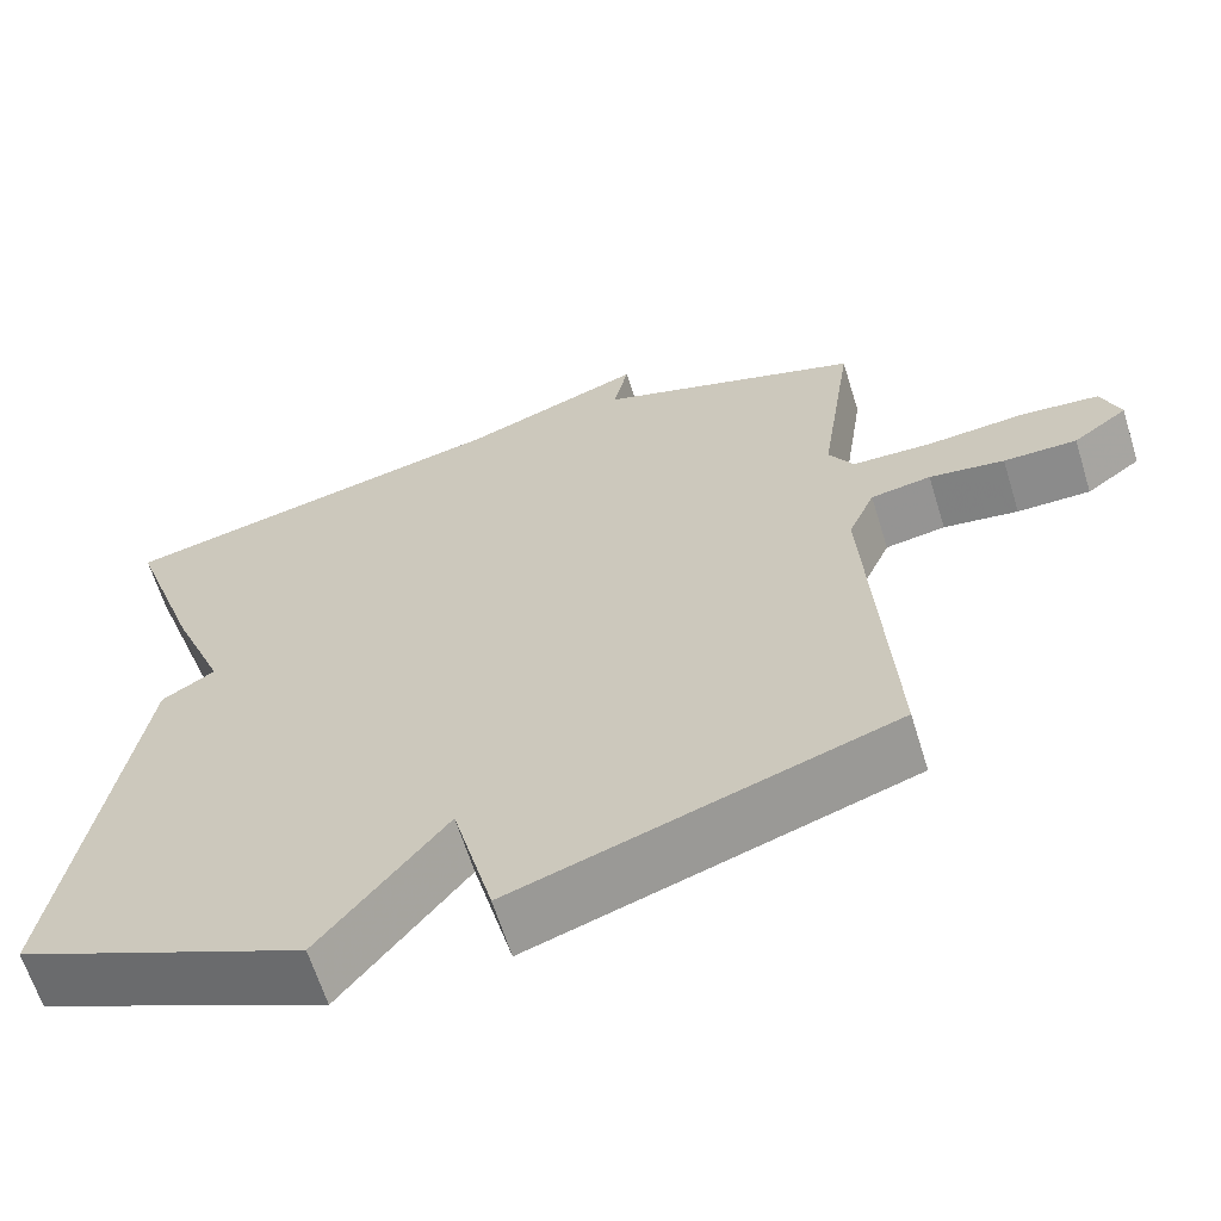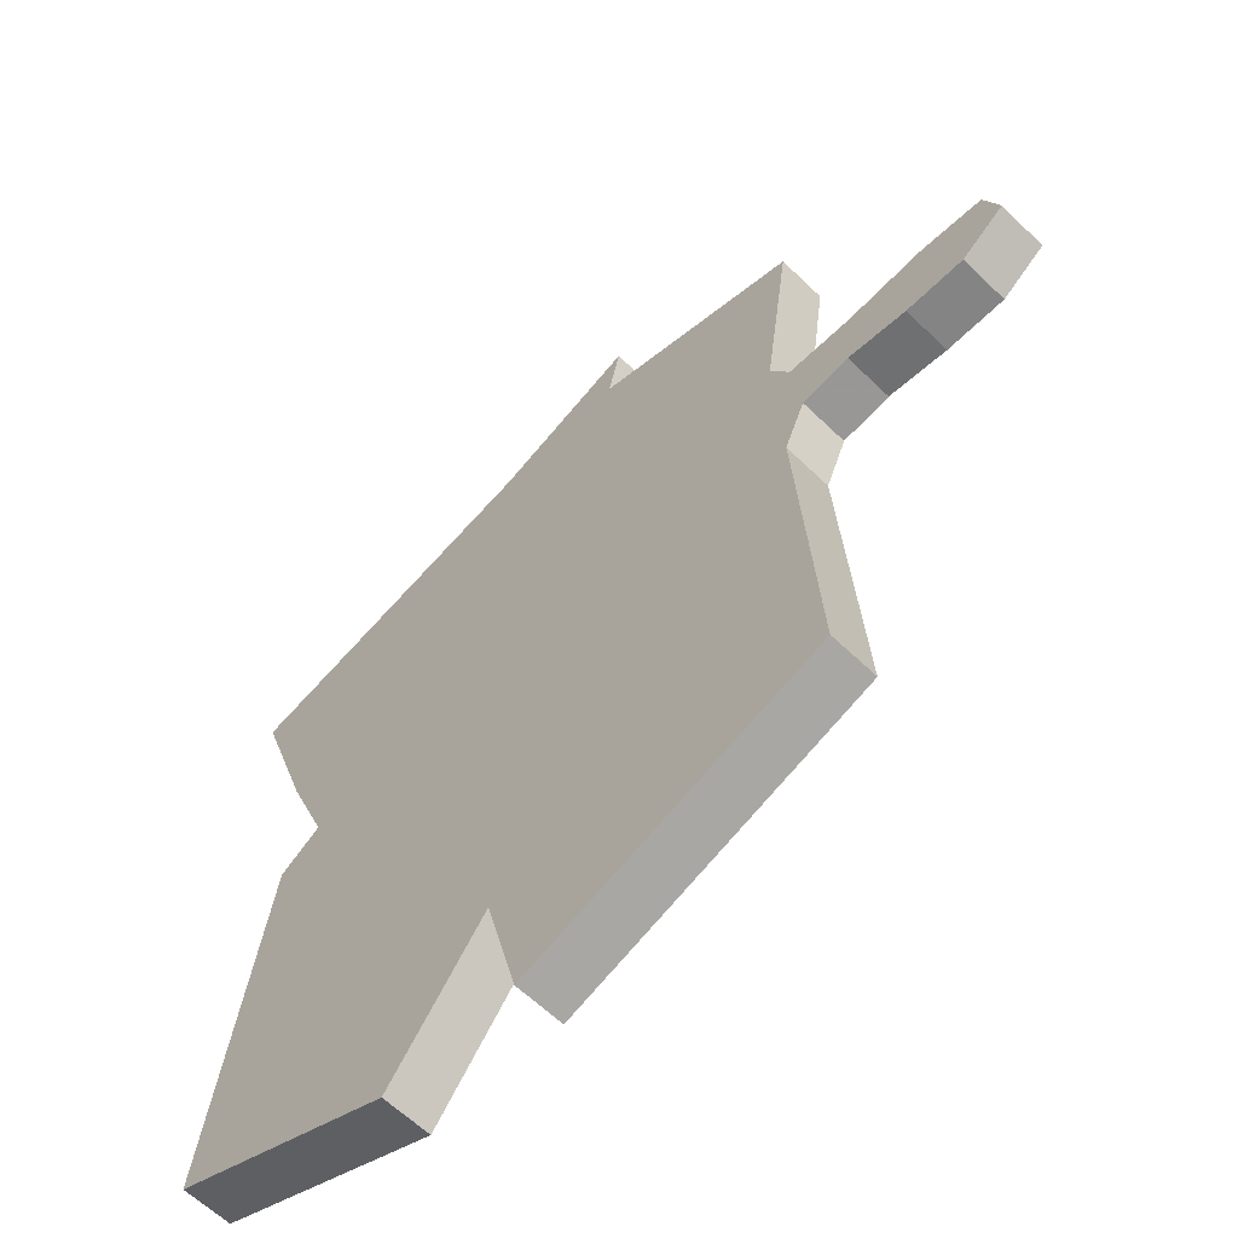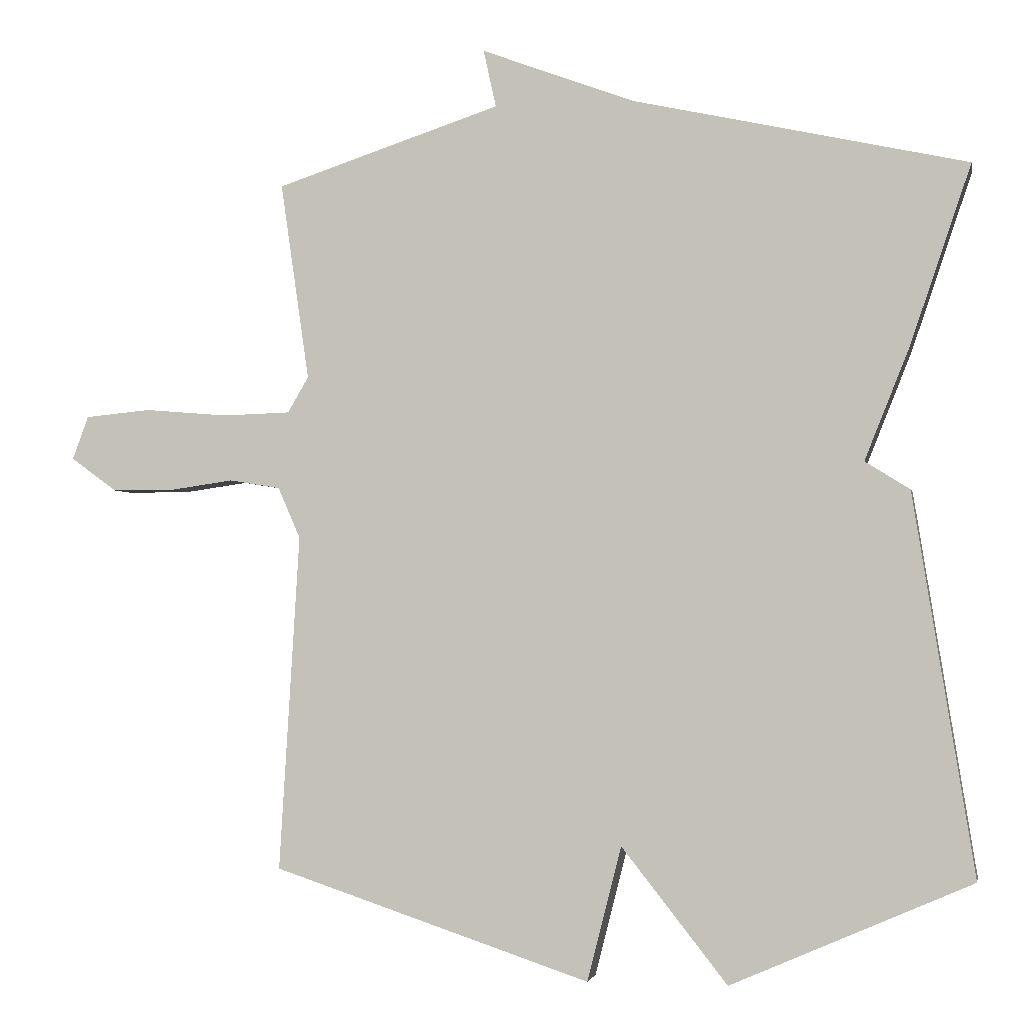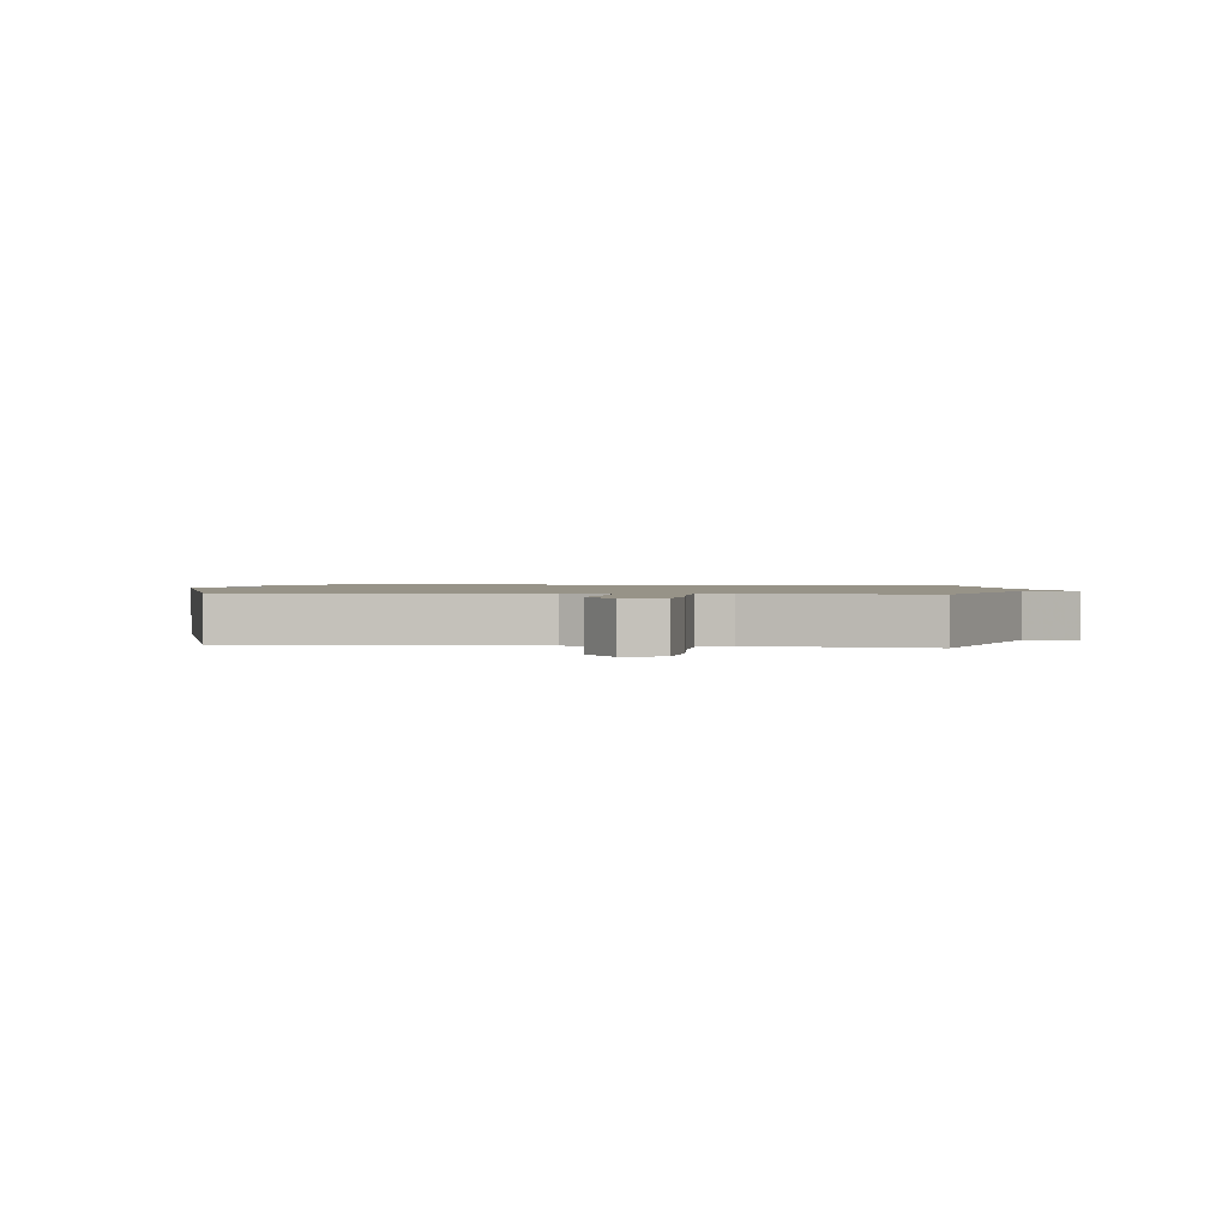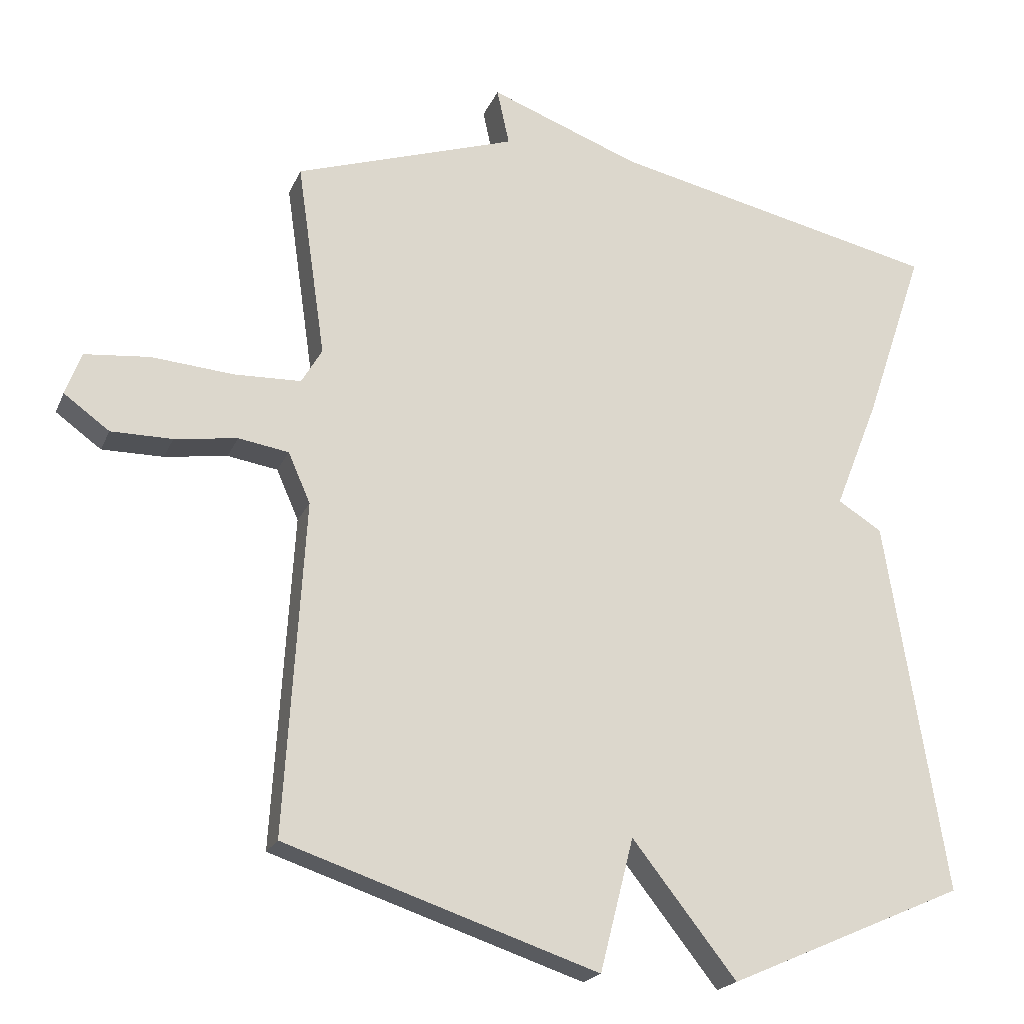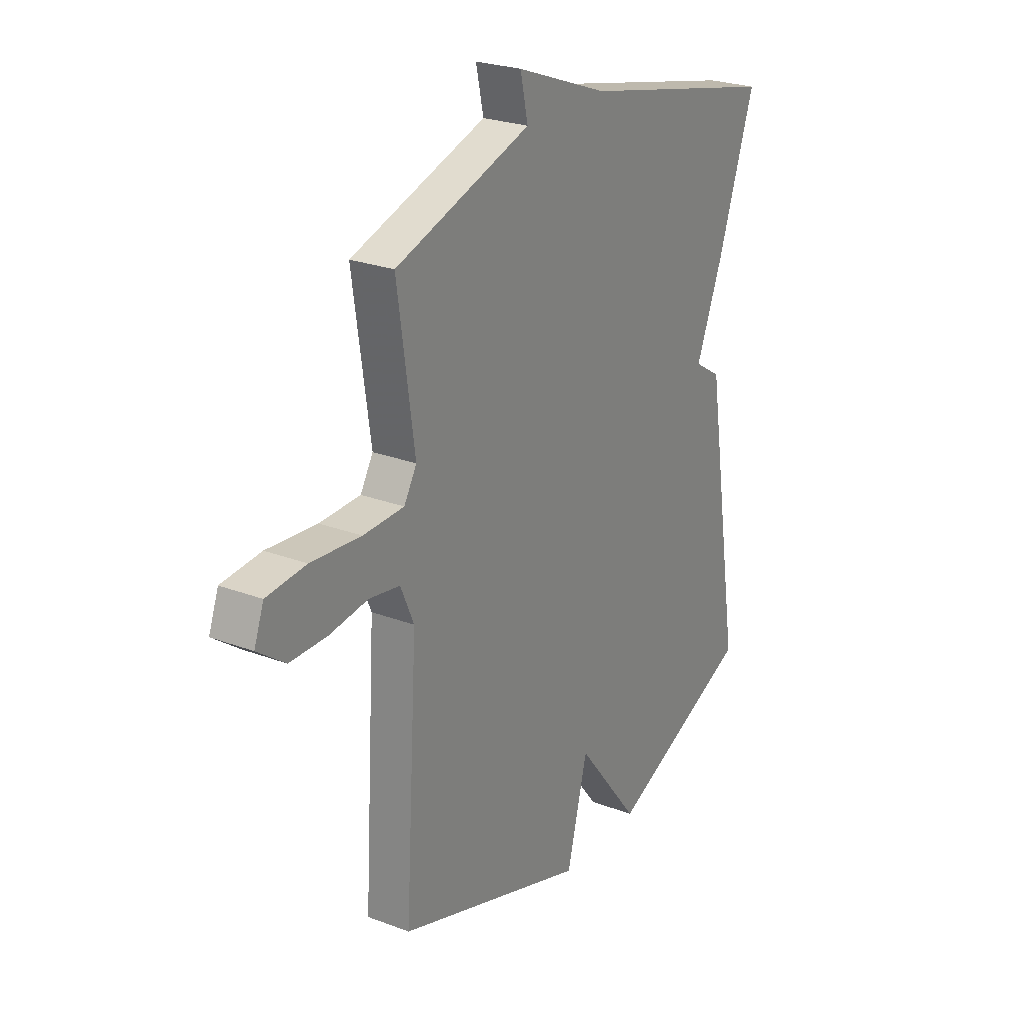
<metadata>
{"format":"obj","ext":"obj","renderer":"f3d","projection":"perspective","resolution":1024,"background":"white","views":[{"elev":-63.9,"azim":-162.8,"up":"+Z"},{"elev":-61.3,"azim":-134.6,"up":"+Z"},{"elev":-2.4,"azim":11.3,"up":"+Z"},{"elev":1.4,"azim":-83.1,"up":"+Y"},{"elev":-20.6,"azim":-18.4,"up":"+Z"},{"elev":25.1,"azim":-58.4,"up":"+Z"}]}
</metadata>
<code>
v -0.5 0.07 0.5
v -0.178 0.07 0.606
v -0.196 0.07 0.688
v 0.022 0.07 0.606
v 0.5 0.07 0.5
v 0.413 0.07 0.244
v 0.349 0.07 0.084
v 0.413 0.07 0.044
v 0.5 0.07 -0.5
v 0.155 0.07 -0.651
v 0.004 0.07 -0.459
v -0.045 0.07 -0.651
v -0.5 0.07 -0.5
v -0.471 0.07 -0.018
v -0.503 0.07 0.055
v -0.576 0.07 0.067
v -0.667 0.07 0.054
v -0.756 0.07 0.054
v -0.822 0.07 0.102
v -0.799 0.07 0.164
v -0.705 0.07 0.173
v -0.586 0.07 0.163
v -0.489 0.07 0.166
v -0.459 0.07 0.217
v -0.5 0 0.5
v -0.178 0 0.606
v -0.196 0 0.688
v 0.022 0 0.606
v 0.5 0 0.5
v 0.413 0 0.244
v 0.349 0 0.084
v 0.413 0 0.044
v 0.5 0 -0.5
v 0.155 0 -0.651
v 0.004 0 -0.459
v -0.045 0 -0.651
v -0.5 0 -0.5
v -0.471 0 -0.018
v -0.503 0 0.055
v -0.576 0 0.067
v -0.667 0 0.054
v -0.756 0 0.054
v -0.822 0 0.102
v -0.799 0 0.164
v -0.705 0 0.173
v -0.586 0 0.163
v -0.489 0 0.166
v -0.459 0 0.217
f 20 21 22
f 19 20 22
f 18 19 22
f 17 18 22
f 16 17 22
f 15 16 22 23
f 14 15 23 24
f 11 12 13 14
f 9 10 11
f 8 9 11
f 7 8 11
f 11 14 24
f 7 11 24
f 6 7 24
f 5 6 24
f 4 5 24
f 2 3 4
f 1 2 4 24
f 46 45 44
f 46 44 43
f 46 43 42
f 46 42 41
f 46 41 40
f 47 46 40 39
f 48 47 39 38
f 38 37 36 35
f 35 34 33
f 35 33 32
f 35 32 31
f 48 38 35
f 48 35 31
f 48 31 30
f 48 30 29
f 48 29 28
f 28 27 26
f 48 28 26 25
f 1 25 26 2
f 2 26 27 3
f 3 27 28 4
f 4 28 29 5
f 5 29 30 6
f 6 30 31 7
f 7 31 32 8
f 8 32 33 9
f 9 33 34 10
f 10 34 35 11
f 11 35 36 12
f 12 36 37 13
f 13 37 38 14
f 14 38 39 15
f 15 39 40 16
f 16 40 41 17
f 17 41 42 18
f 18 42 43 19
f 19 43 44 20
f 20 44 45 21
f 21 45 46 22
f 22 46 47 23
f 23 47 48 24
f 24 48 25 1

</code>
